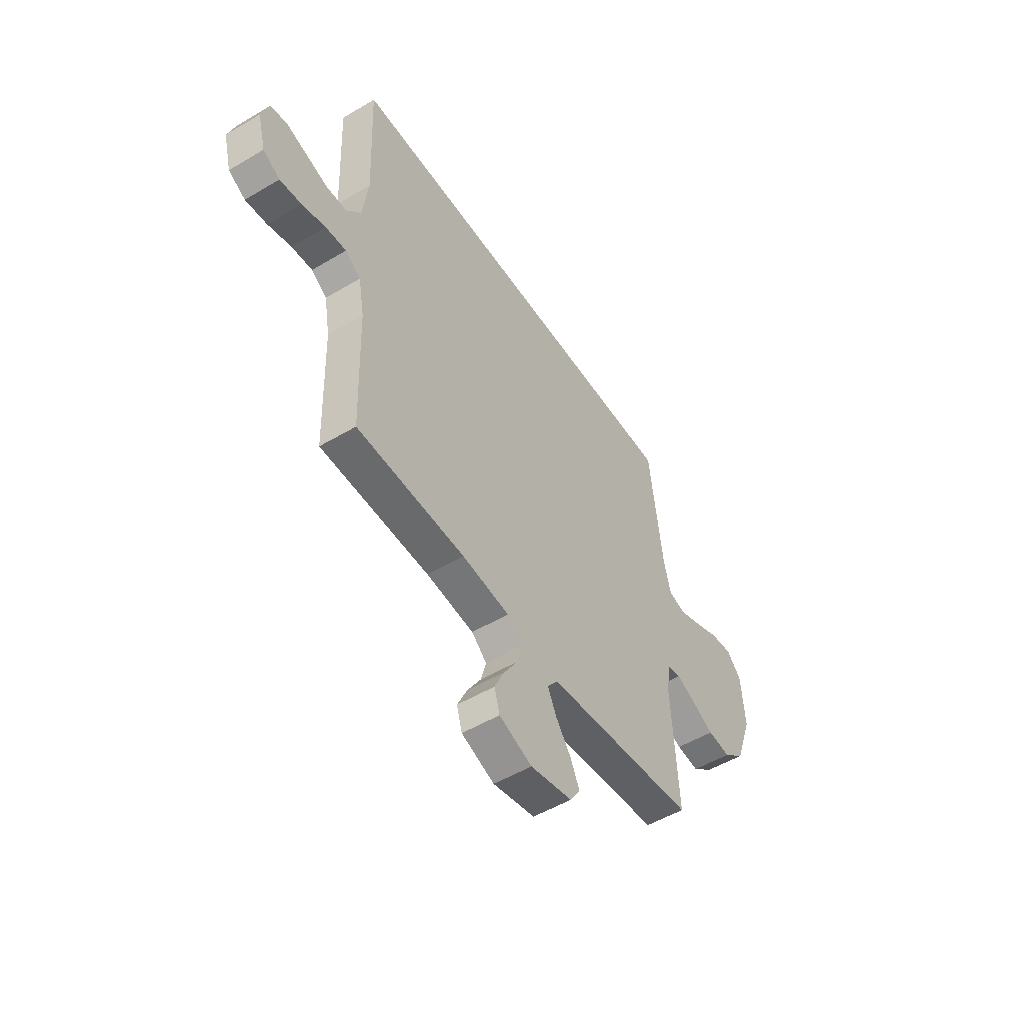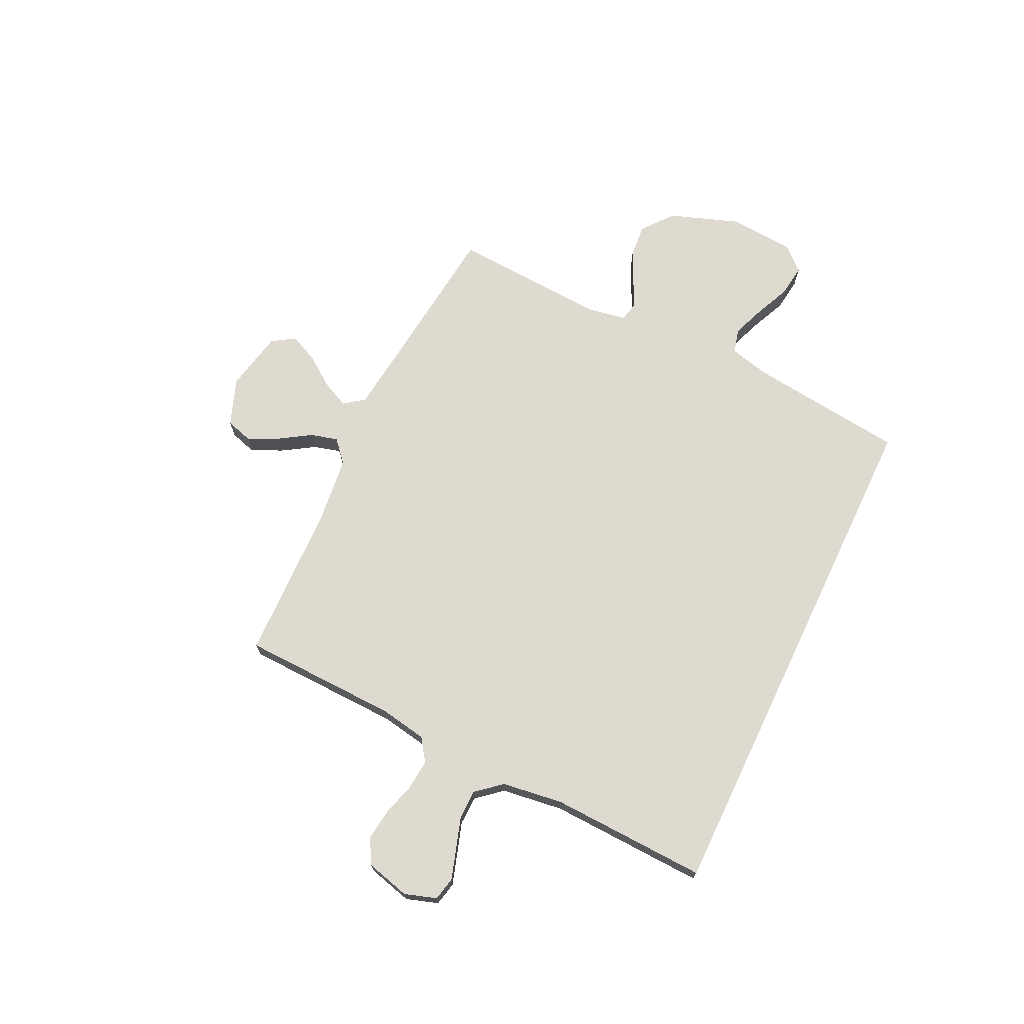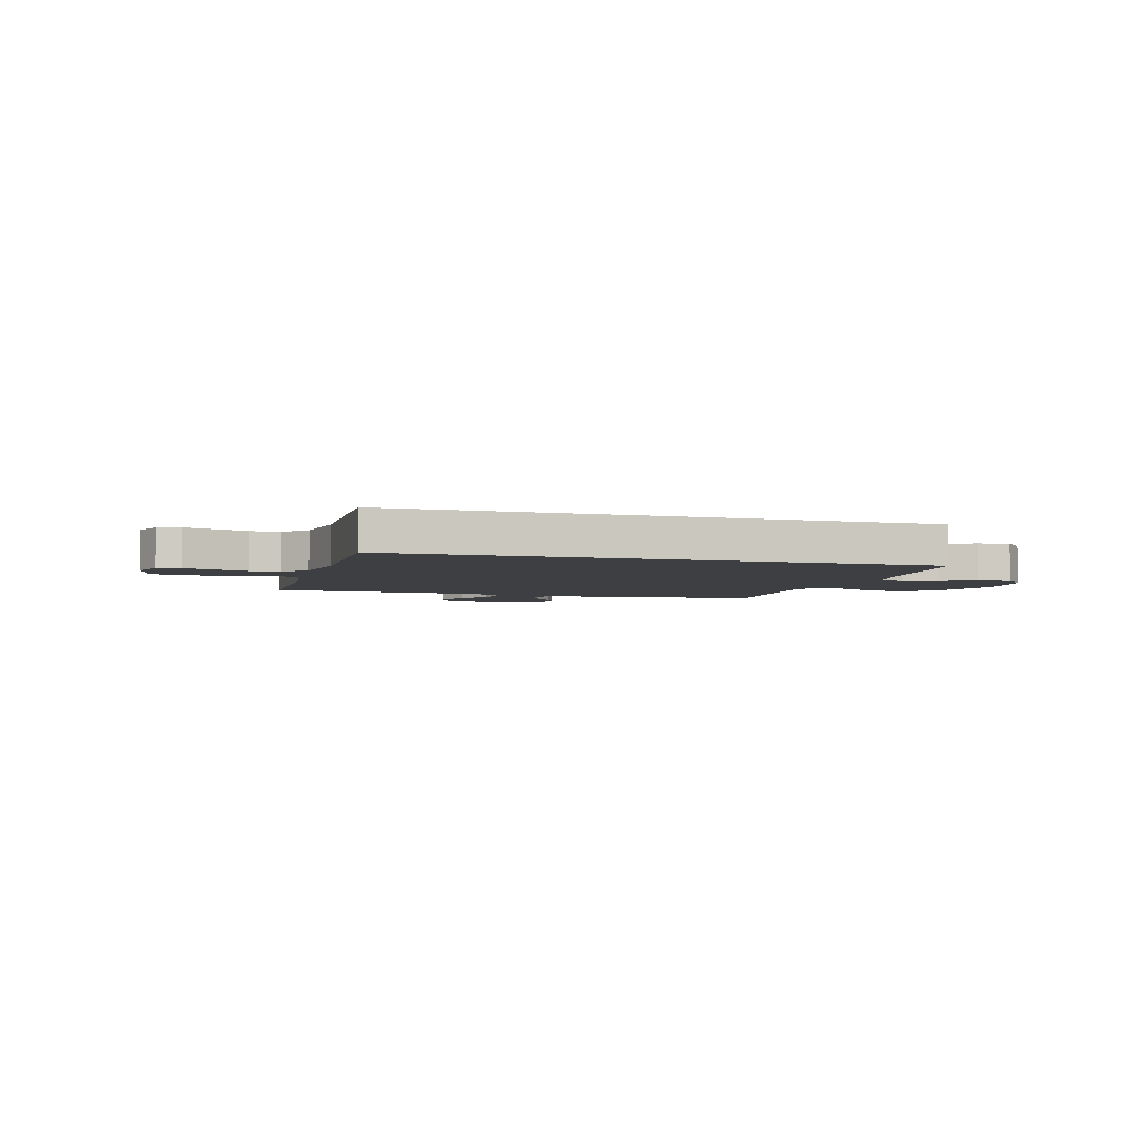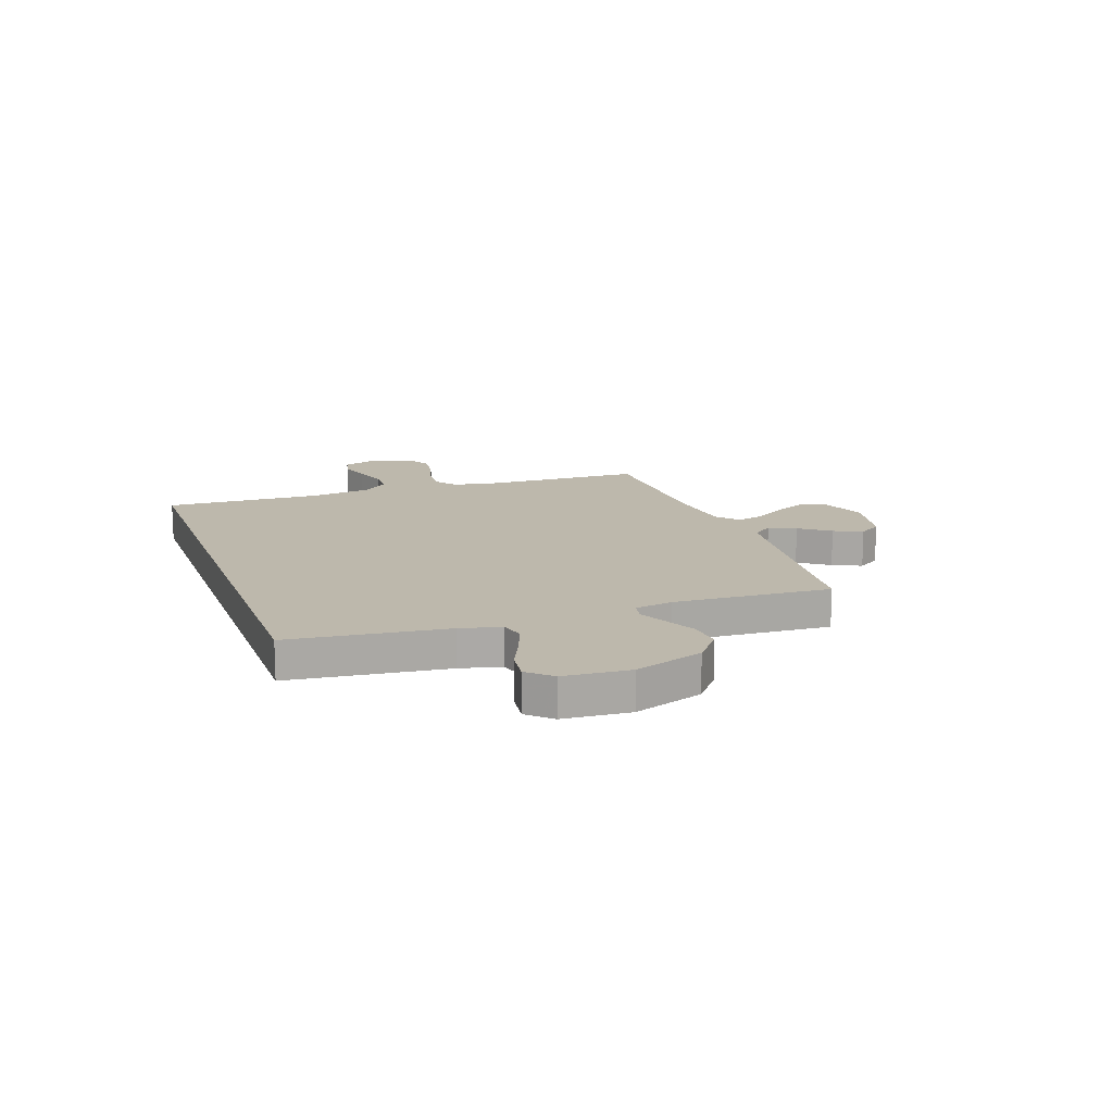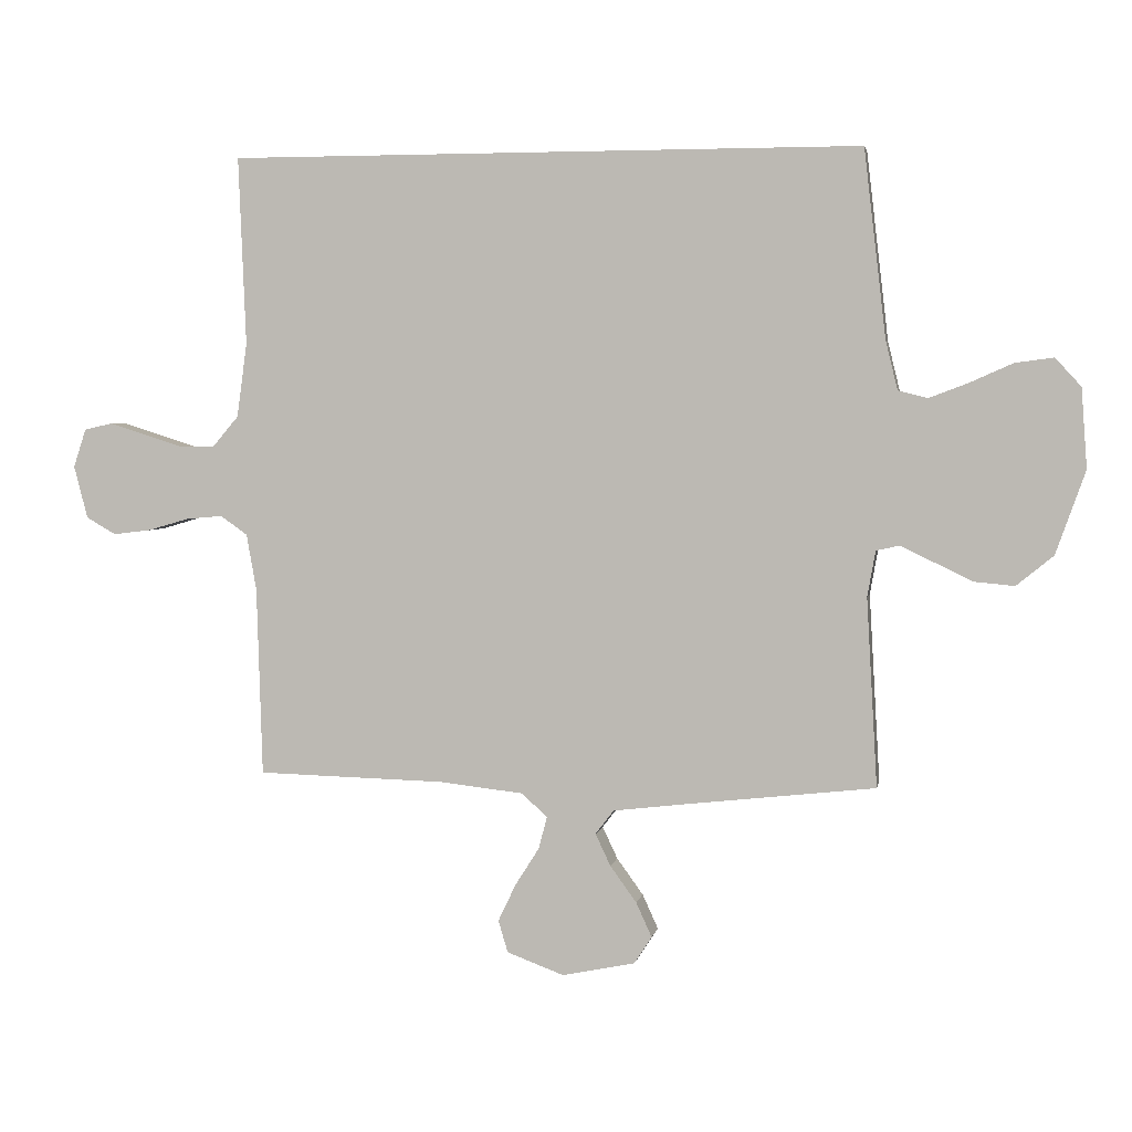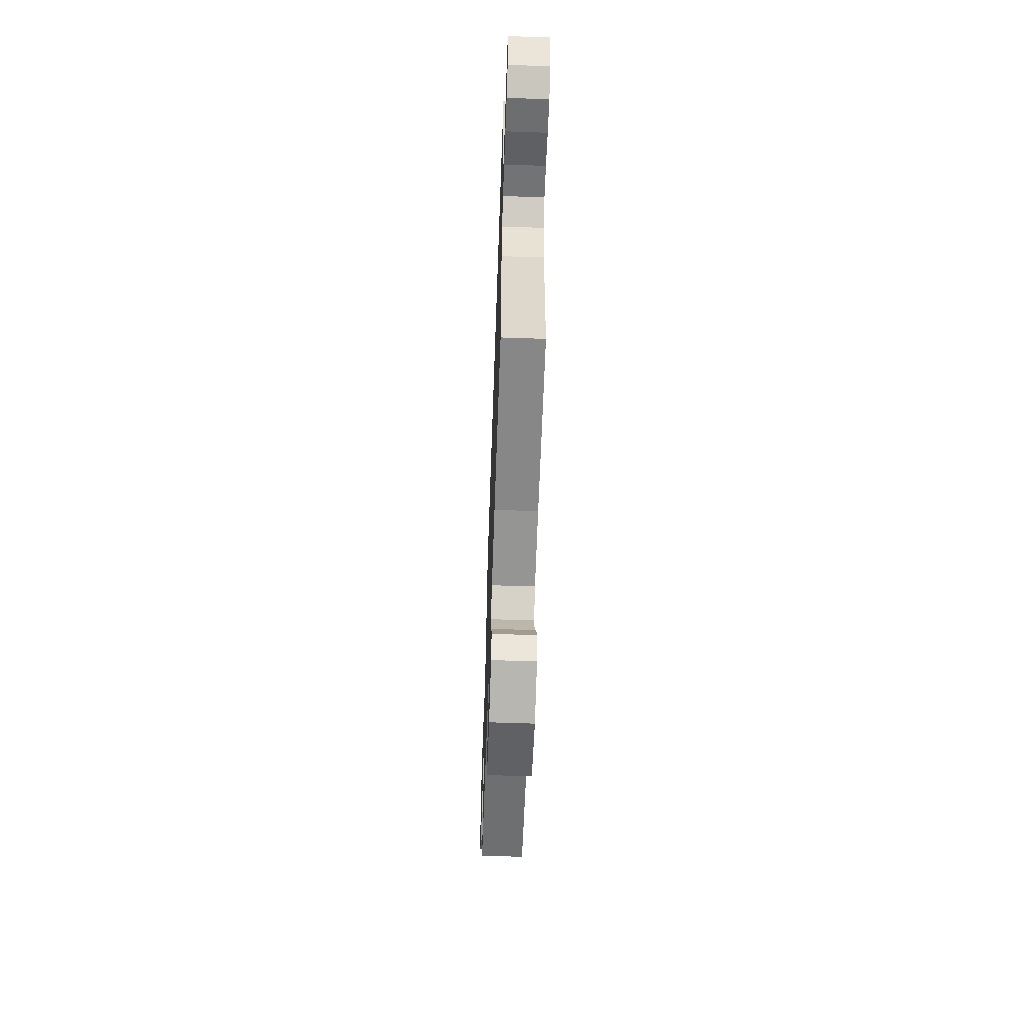
<metadata>
{"format":"obj","ext":"obj","renderer":"f3d","projection":"perspective","resolution":1024,"background":"white","views":[{"elev":-51.7,"azim":-57.2,"up":"+Z"},{"elev":70.7,"azim":-64.4,"up":"+Y"},{"elev":-4.1,"azim":-16.7,"up":"+Y"},{"elev":14.8,"azim":70.5,"up":"+Y"},{"elev":3.2,"azim":10.3,"up":"+Z"},{"elev":-60.8,"azim":-92.0,"up":"+Z"}]}
</metadata>
<code>
v 0.474 0.07 0.5
v 0.509 0.07 0.2
v 0.528 0.07 0.122
v 0.575 0.07 0.11
v 0.638 0.07 0.134
v 0.706 0.07 0.164
v 0.767 0.07 0.172
v 0.808 0.07 0.127
v 0.817 0.07 0
v 0.77 0.07 -0.132
v 0.711 0.07 -0.18
v 0.647 0.07 -0.174
v 0.585 0.07 -0.144
v 0.533 0.07 -0.119
v 0.496 0.07 -0.127
v 0.483 0.07 -0.2
v 0.5 0.07 -0.5
v 0.2 0.07 -0.533
v 0.082 0.07 -0.547
v 0.053 0.07 -0.585
v 0.077 0.07 -0.636
v 0.119 0.07 -0.694
v 0.144 0.07 -0.749
v 0.116 0.07 -0.792
v 0 0.07 -0.816
v -0.091 0.07 -0.782
v -0.106 0.07 -0.731
v -0.078 0.07 -0.672
v -0.04 0.07 -0.612
v -0.026 0.07 -0.56
v -0.068 0.07 -0.523
v -0.2 0.07 -0.508
v -0.5 0.07 -0.5
v -0.509 0.07 -0.2
v -0.525 0.07 -0.11
v -0.568 0.07 -0.08
v -0.626 0.07 -0.085
v -0.691 0.07 -0.104
v -0.751 0.07 -0.111
v -0.798 0.07 -0.084
v -0.82 0.07 0
v -0.8 0.07 0.061
v -0.755 0.07 0.071
v -0.698 0.07 0.053
v -0.636 0.07 0.033
v -0.58 0.07 0.034
v -0.539 0.07 0.082
v -0.523 0.07 0.2
v -0.535 0.07 0.5
v 0.474 0 0.5
v 0.509 0 0.2
v 0.528 0 0.122
v 0.575 0 0.11
v 0.638 0 0.134
v 0.706 0 0.164
v 0.767 0 0.172
v 0.808 0 0.127
v 0.817 0 0
v 0.77 0 -0.132
v 0.711 0 -0.18
v 0.647 0 -0.174
v 0.585 0 -0.144
v 0.533 0 -0.119
v 0.496 0 -0.127
v 0.483 0 -0.2
v 0.5 0 -0.5
v 0.2 0 -0.533
v 0.082 0 -0.547
v 0.053 0 -0.585
v 0.077 0 -0.636
v 0.119 0 -0.694
v 0.144 0 -0.749
v 0.116 0 -0.792
v 0 0 -0.816
v -0.091 0 -0.782
v -0.106 0 -0.731
v -0.078 0 -0.672
v -0.04 0 -0.612
v -0.026 0 -0.56
v -0.068 0 -0.523
v -0.2 0 -0.508
v -0.5 0 -0.5
v -0.509 0 -0.2
v -0.525 0 -0.11
v -0.568 0 -0.08
v -0.626 0 -0.085
v -0.691 0 -0.104
v -0.751 0 -0.111
v -0.798 0 -0.084
v -0.82 0 0
v -0.8 0 0.061
v -0.755 0 0.071
v -0.698 0 0.053
v -0.636 0 0.033
v -0.58 0 0.034
v -0.539 0 0.082
v -0.523 0 0.2
v -0.535 0 0.5
f 48 49 1 2
f 47 48 2 3
f 46 47 3 4
f 43 44 45
f 42 43 45
f 41 42 45
f 40 41 45
f 39 40 45
f 38 39 45
f 37 38 45
f 36 37 45 46
f 35 36 46 4
f 32 33 34
f 34 35 4
f 32 34 4
f 31 32 4
f 27 28 29
f 26 27 29
f 25 26 29
f 24 25 29
f 23 24 29
f 22 23 29
f 21 22 29
f 20 21 29 30
f 30 31 4
f 20 30 4
f 19 20 4
f 16 17 18
f 15 16 18 19
f 11 12 13
f 10 11 13
f 9 10 13
f 8 9 13
f 7 8 13
f 6 7 13
f 5 6 13
f 5 13 14
f 15 19 4 5
f 5 14 15
f 51 50 98 97
f 52 51 97 96
f 53 52 96 95
f 94 93 92
f 94 92 91
f 94 91 90
f 94 90 89
f 94 89 88
f 94 88 87
f 94 87 86
f 95 94 86 85
f 53 95 85 84
f 83 82 81
f 53 84 83
f 53 83 81
f 53 81 80
f 78 77 76
f 78 76 75
f 78 75 74
f 78 74 73
f 78 73 72
f 78 72 71
f 78 71 70
f 79 78 70 69
f 53 80 79
f 53 79 69
f 53 69 68
f 67 66 65
f 68 67 65 64
f 62 61 60
f 62 60 59
f 62 59 58
f 62 58 57
f 62 57 56
f 62 56 55
f 62 55 54
f 63 62 54
f 54 53 68 64
f 64 63 54
f 1 50 51 2
f 2 51 52 3
f 3 52 53 4
f 4 53 54 5
f 5 54 55 6
f 6 55 56 7
f 7 56 57 8
f 8 57 58 9
f 9 58 59 10
f 10 59 60 11
f 11 60 61 12
f 12 61 62 13
f 13 62 63 14
f 14 63 64 15
f 15 64 65 16
f 16 65 66 17
f 17 66 67 18
f 18 67 68 19
f 19 68 69 20
f 20 69 70 21
f 21 70 71 22
f 22 71 72 23
f 23 72 73 24
f 24 73 74 25
f 25 74 75 26
f 26 75 76 27
f 27 76 77 28
f 28 77 78 29
f 29 78 79 30
f 30 79 80 31
f 31 80 81 32
f 32 81 82 33
f 33 82 83 34
f 34 83 84 35
f 35 84 85 36
f 36 85 86 37
f 37 86 87 38
f 38 87 88 39
f 39 88 89 40
f 40 89 90 41
f 41 90 91 42
f 42 91 92 43
f 43 92 93 44
f 44 93 94 45
f 45 94 95 46
f 46 95 96 47
f 47 96 97 48
f 48 97 98 49
f 49 98 50 1

</code>
